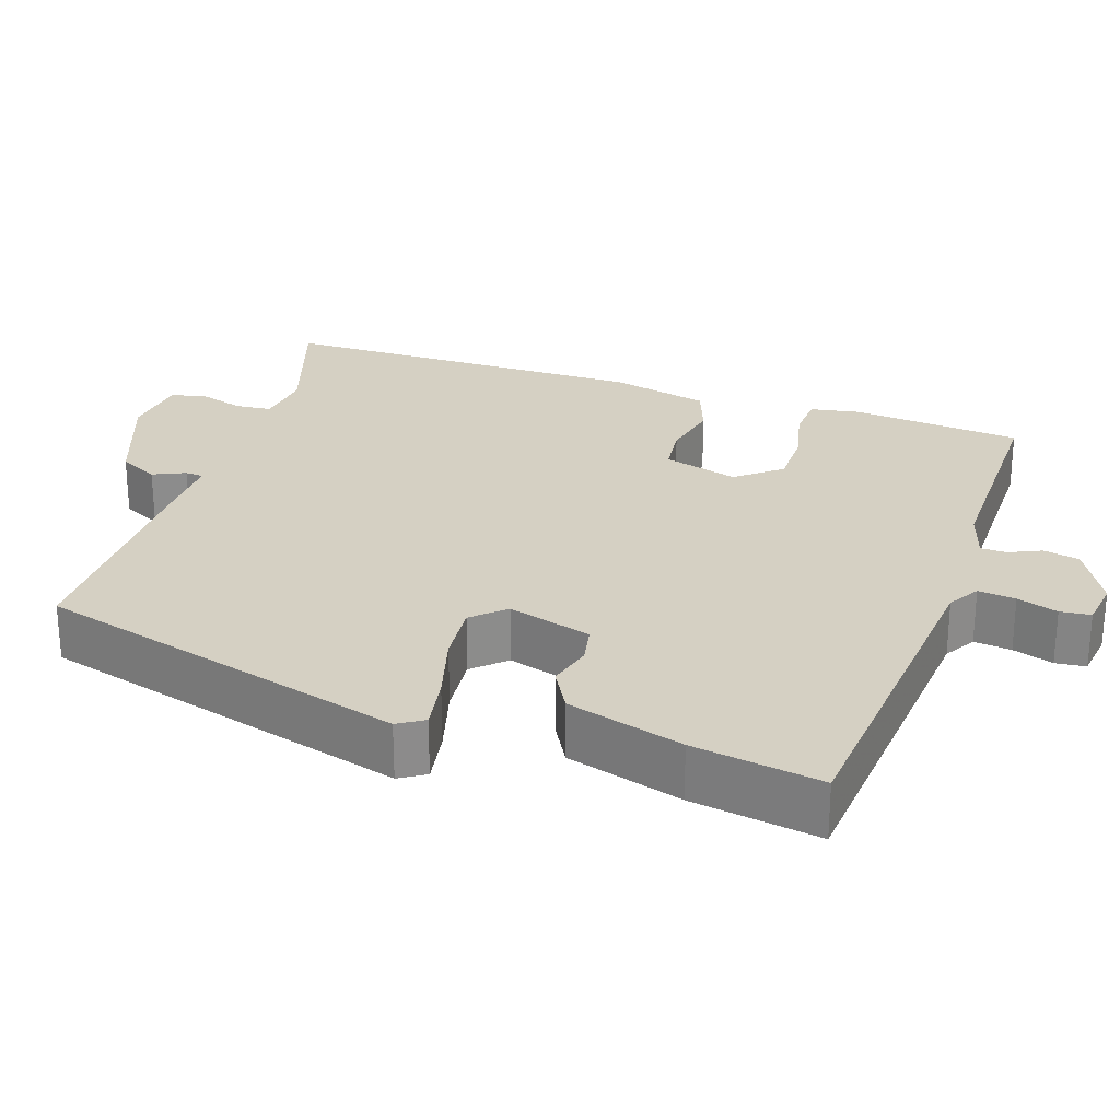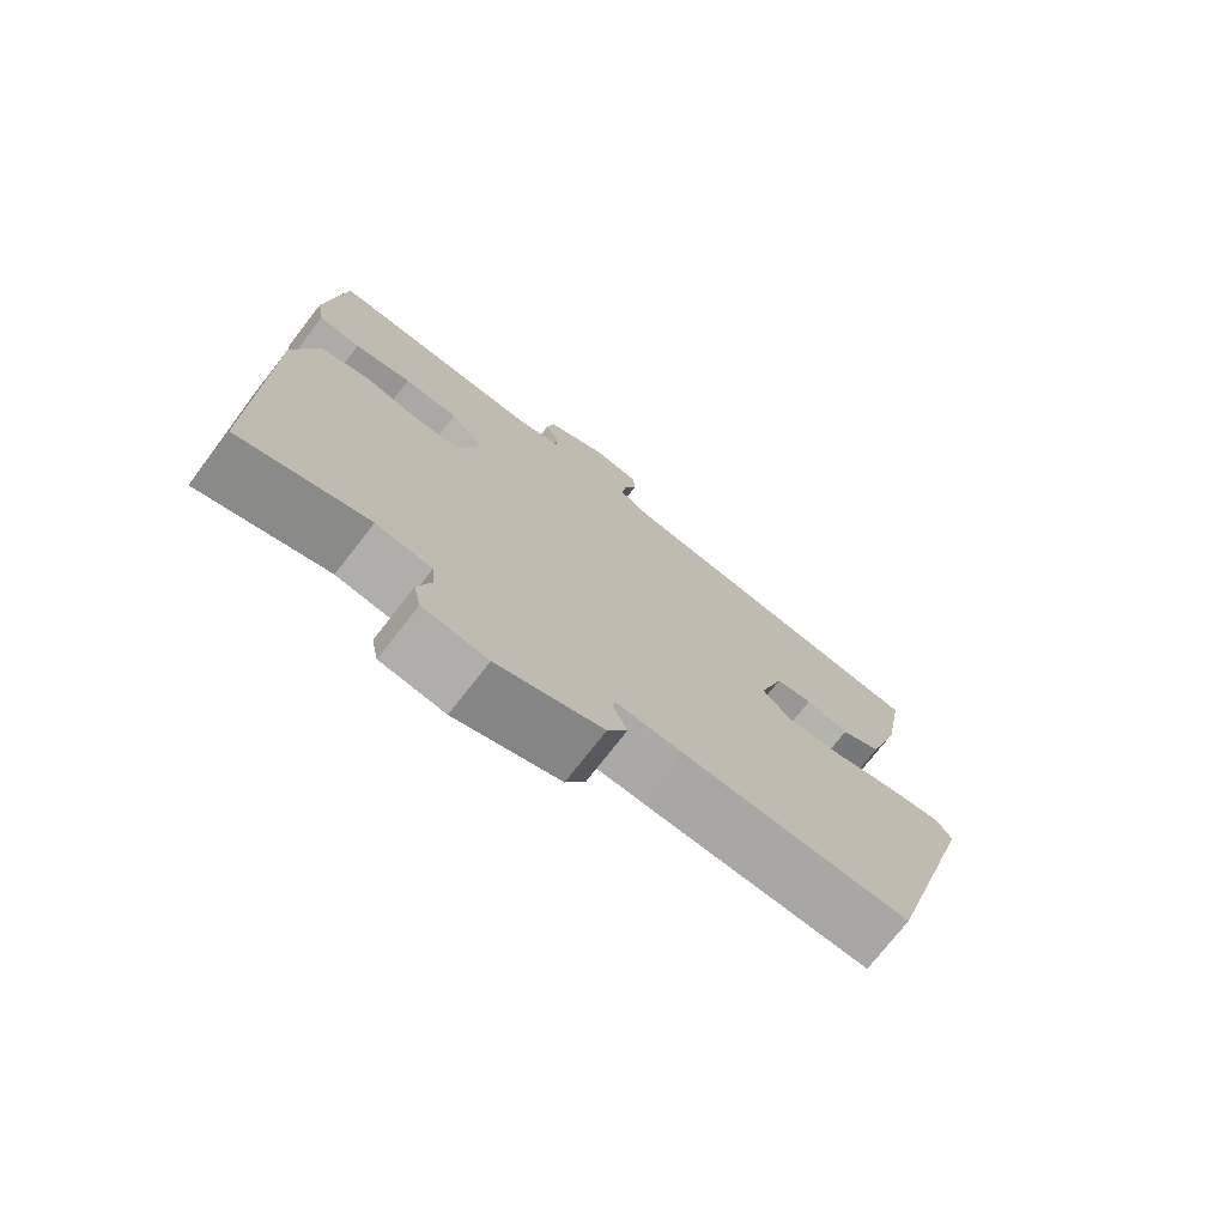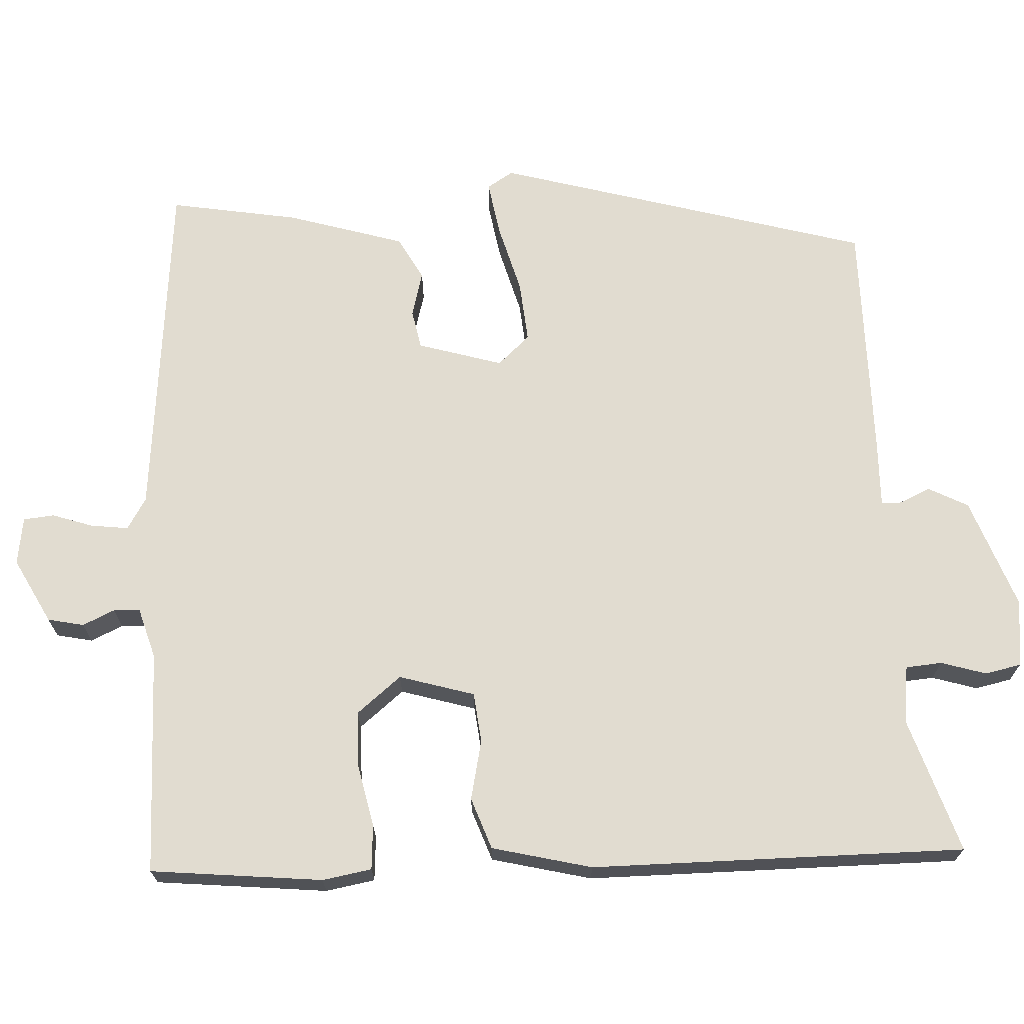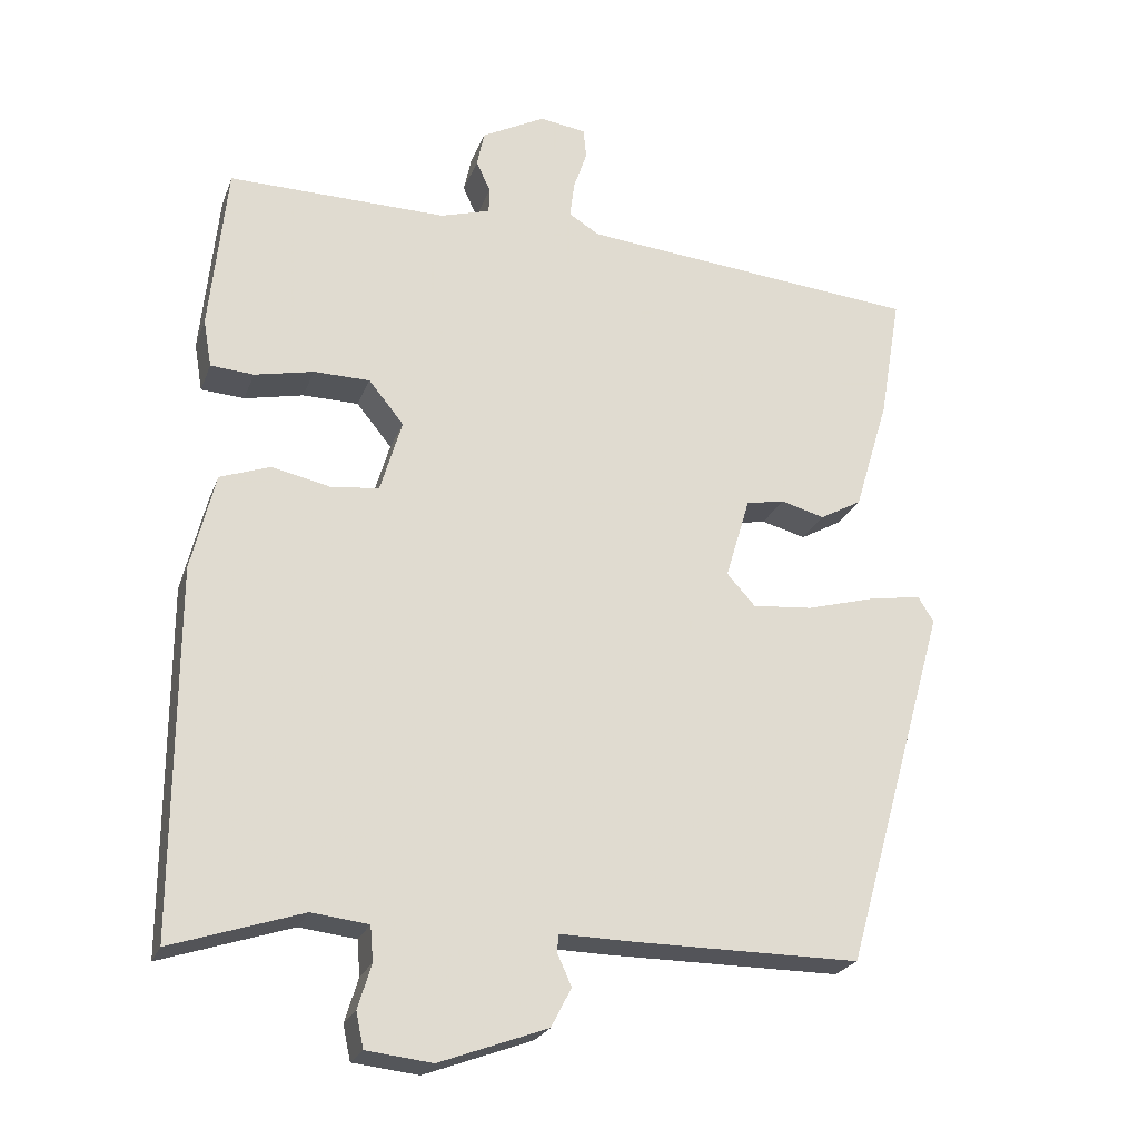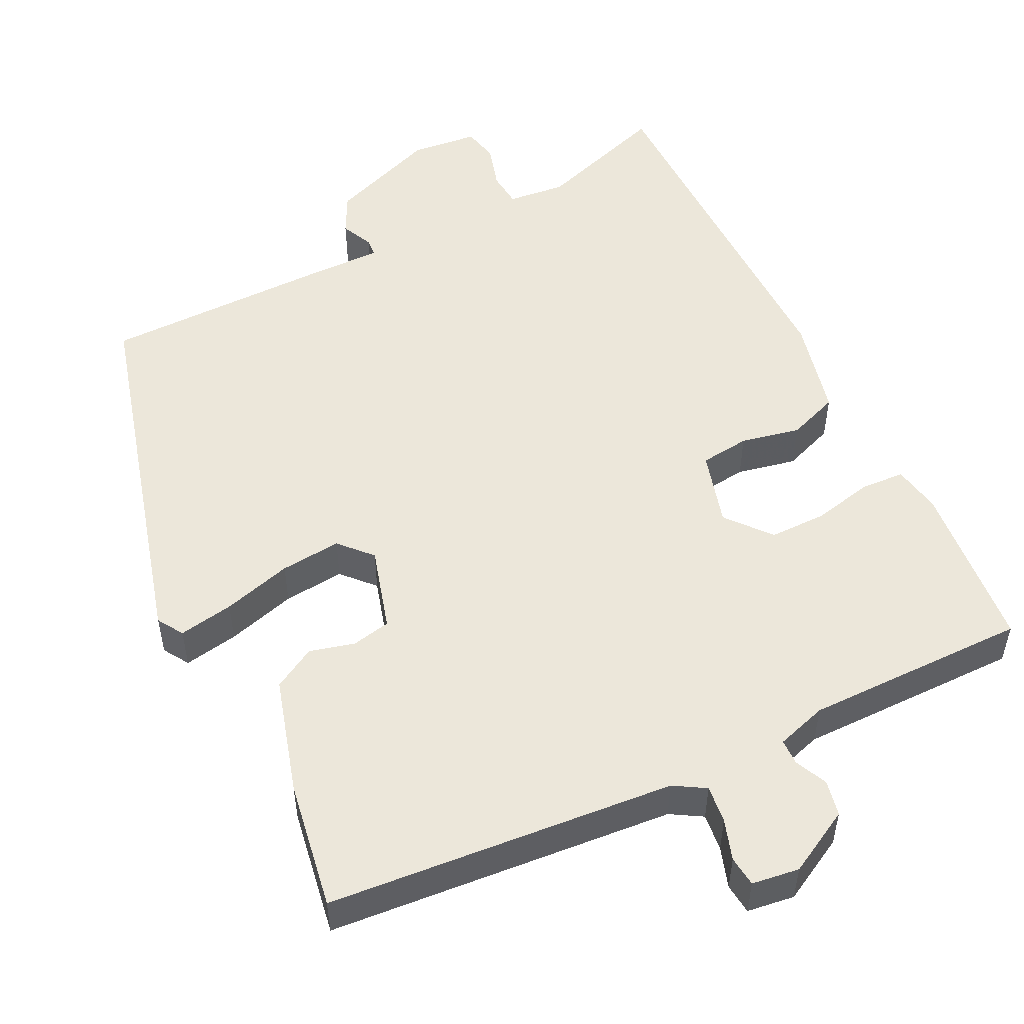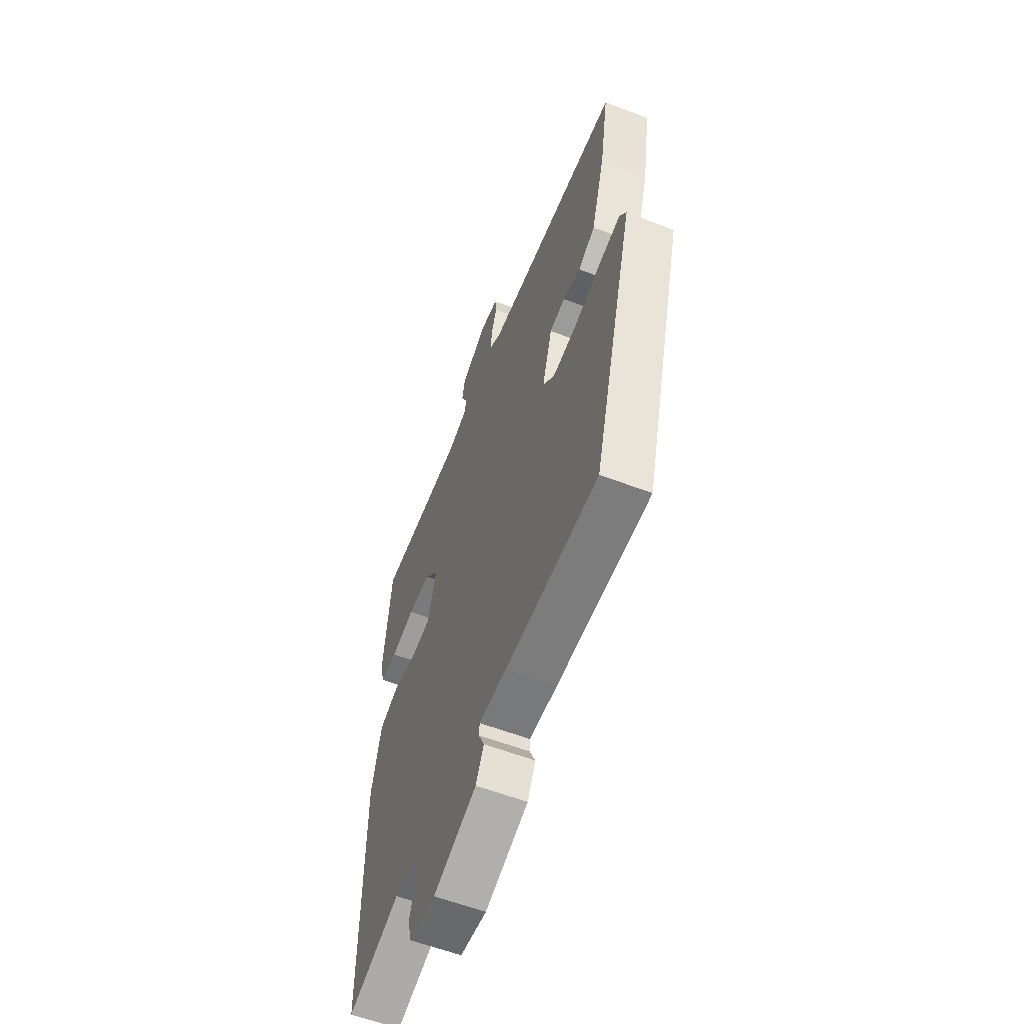
<metadata>
{"format":"obj","ext":"obj","renderer":"f3d","projection":"perspective","resolution":1024,"background":"white","views":[{"elev":26.2,"azim":-71.8,"up":"+Y"},{"elev":-74.7,"azim":142.1,"up":"+Z"},{"elev":69.4,"azim":87.1,"up":"+Y"},{"elev":-23.7,"azim":162.5,"up":"+Z"},{"elev":52.1,"azim":-26.8,"up":"+Y"},{"elev":-58.9,"azim":-111.5,"up":"+Z"}]}
</metadata>
<code>
v 0.493 0.07 -0.558
v 0.318 0.07 -0.501
v 0.242 0.07 -0.51
v 0.238 0.07 -0.557
v 0.256 0.07 -0.616
v 0.246 0.07 -0.663
v 0.158 0.07 -0.673
v 0.014 0.07 -0.62
v -0.013 0.07 -0.568
v 0.006 0.07 -0.526
v 0.004 0.07 -0.502
v -0.088 0.07 -0.504
v -0.396 0.07 -0.505
v -0.535 0.07 -0.017
v -0.514 0.07 0.017
v -0.442 0.07 0.005
v -0.351 0.07 -0.02
v -0.271 0.07 -0.027
v -0.233 0.07 0.015
v -0.266 0.07 0.125
v -0.317 0.07 0.135
v -0.376 0.07 0.119
v -0.432 0.07 0.15
v -0.478 0.07 0.302
v -0.507 0.07 0.47
v -0.052 0.07 0.513
v -0.011 0.07 0.538
v -0.017 0.07 0.587
v -0.035 0.07 0.64
v -0.031 0.07 0.68
v 0.031 0.07 0.689
v 0.116 0.07 0.644
v 0.126 0.07 0.597
v 0.107 0.07 0.555
v 0.108 0.07 0.521
v 0.175 0.07 0.501
v 0.468 0.07 0.505
v 0.491 0.07 0.281
v 0.48 0.07 0.217
v 0.422 0.07 0.213
v 0.343 0.07 0.23
v 0.268 0.07 0.229
v 0.221 0.07 0.171
v 0.25 0.07 0.073
v 0.315 0.07 0.066
v 0.393 0.07 0.083
v 0.46 0.07 0.059
v 0.492 0.07 -0.071
v 0.493 0 -0.558
v 0.318 0 -0.501
v 0.242 0 -0.51
v 0.238 0 -0.557
v 0.256 0 -0.616
v 0.246 0 -0.663
v 0.158 0 -0.673
v 0.014 0 -0.62
v -0.013 0 -0.568
v 0.006 0 -0.526
v 0.004 0 -0.502
v -0.088 0 -0.504
v -0.396 0 -0.505
v -0.535 0 -0.017
v -0.514 0 0.017
v -0.442 0 0.005
v -0.351 0 -0.02
v -0.271 0 -0.027
v -0.233 0 0.015
v -0.266 0 0.125
v -0.317 0 0.135
v -0.376 0 0.119
v -0.432 0 0.15
v -0.478 0 0.302
v -0.507 0 0.47
v -0.052 0 0.513
v -0.011 0 0.538
v -0.017 0 0.587
v -0.035 0 0.64
v -0.031 0 0.68
v 0.031 0 0.689
v 0.116 0 0.644
v 0.126 0 0.597
v 0.107 0 0.555
v 0.108 0 0.521
v 0.175 0 0.501
v 0.468 0 0.505
v 0.491 0 0.281
v 0.48 0 0.217
v 0.422 0 0.213
v 0.343 0 0.23
v 0.268 0 0.229
v 0.221 0 0.171
v 0.25 0 0.073
v 0.315 0 0.066
v 0.393 0 0.083
v 0.46 0 0.059
v 0.492 0 -0.071
f 48 1 2
f 47 48 2
f 46 47 2
f 45 46 2
f 44 45 2 3
f 43 44 3 4
f 39 40 41
f 38 39 41
f 37 38 41
f 36 37 41
f 35 36 41 42
f 32 33 34
f 31 32 34
f 30 31 34
f 29 30 34
f 28 29 34
f 27 28 34 35
f 35 42 43
f 27 35 43
f 26 27 43
f 24 25 26
f 23 24 26
f 22 23 26
f 21 22 26
f 15 16 17
f 14 15 17
f 13 14 17
f 12 13 17
f 11 12 17
f 11 17 18
f 8 9 10
f 7 8 10
f 6 7 10
f 5 6 10
f 4 5 10
f 4 10 11
f 11 18 19
f 4 11 19
f 43 4 19
f 20 21 26 43
f 19 20 43
f 50 49 96
f 50 96 95
f 50 95 94
f 50 94 93
f 51 50 93 92
f 52 51 92 91
f 89 88 87
f 89 87 86
f 89 86 85
f 89 85 84
f 90 89 84 83
f 82 81 80
f 82 80 79
f 82 79 78
f 82 78 77
f 82 77 76
f 83 82 76 75
f 91 90 83
f 91 83 75
f 91 75 74
f 74 73 72
f 74 72 71
f 74 71 70
f 74 70 69
f 65 64 63
f 65 63 62
f 65 62 61
f 65 61 60
f 65 60 59
f 66 65 59
f 58 57 56
f 58 56 55
f 58 55 54
f 58 54 53
f 58 53 52
f 59 58 52
f 67 66 59
f 67 59 52
f 67 52 91
f 91 74 69 68
f 91 68 67
f 1 49 50 2
f 2 50 51 3
f 3 51 52 4
f 4 52 53 5
f 5 53 54 6
f 6 54 55 7
f 7 55 56 8
f 8 56 57 9
f 9 57 58 10
f 10 58 59 11
f 11 59 60 12
f 12 60 61 13
f 13 61 62 14
f 14 62 63 15
f 15 63 64 16
f 16 64 65 17
f 17 65 66 18
f 18 66 67 19
f 19 67 68 20
f 20 68 69 21
f 21 69 70 22
f 22 70 71 23
f 23 71 72 24
f 24 72 73 25
f 25 73 74 26
f 26 74 75 27
f 27 75 76 28
f 28 76 77 29
f 29 77 78 30
f 30 78 79 31
f 31 79 80 32
f 32 80 81 33
f 33 81 82 34
f 34 82 83 35
f 35 83 84 36
f 36 84 85 37
f 37 85 86 38
f 38 86 87 39
f 39 87 88 40
f 40 88 89 41
f 41 89 90 42
f 42 90 91 43
f 43 91 92 44
f 44 92 93 45
f 45 93 94 46
f 46 94 95 47
f 47 95 96 48
f 48 96 49 1

</code>
